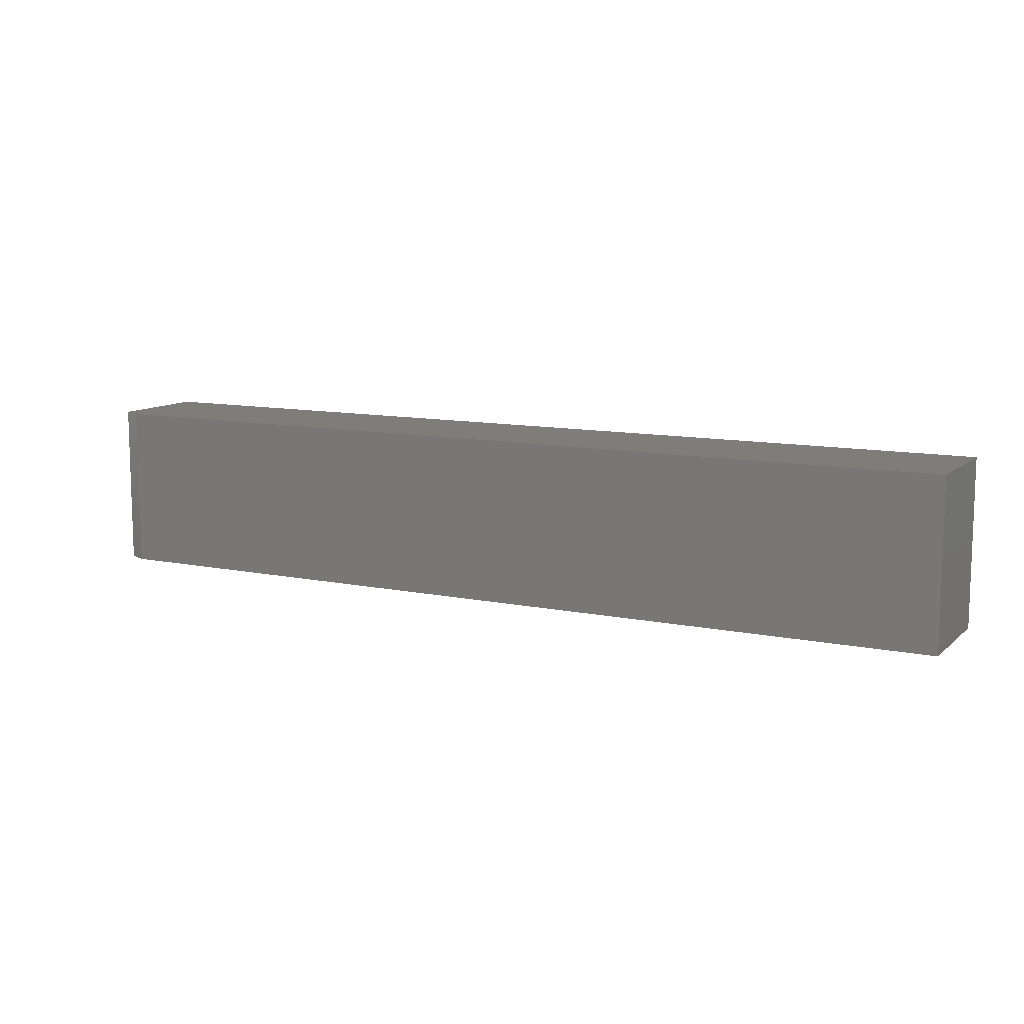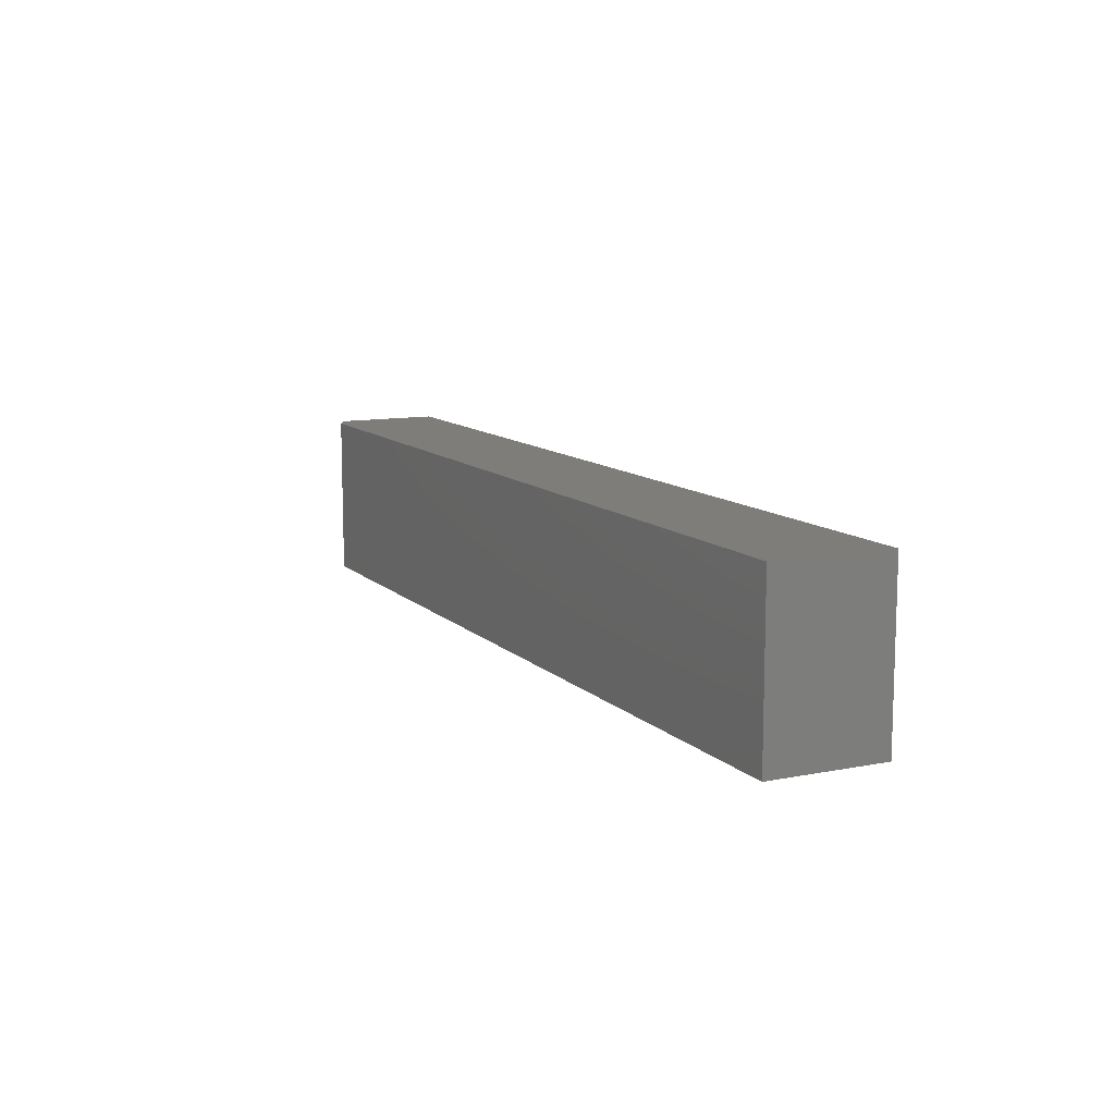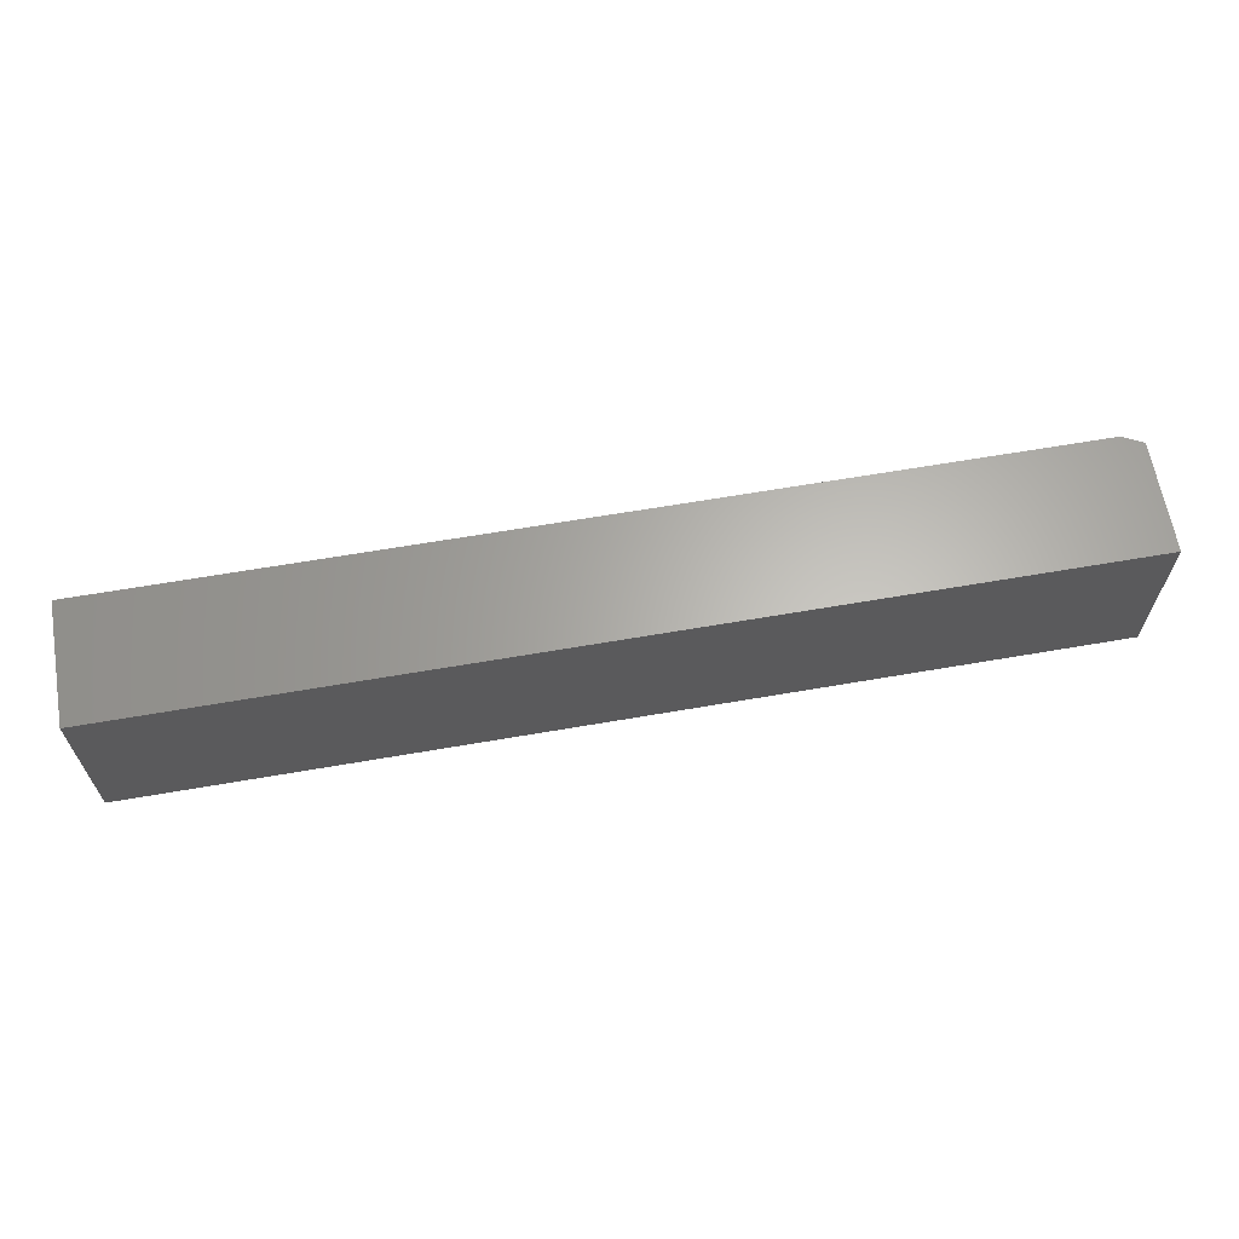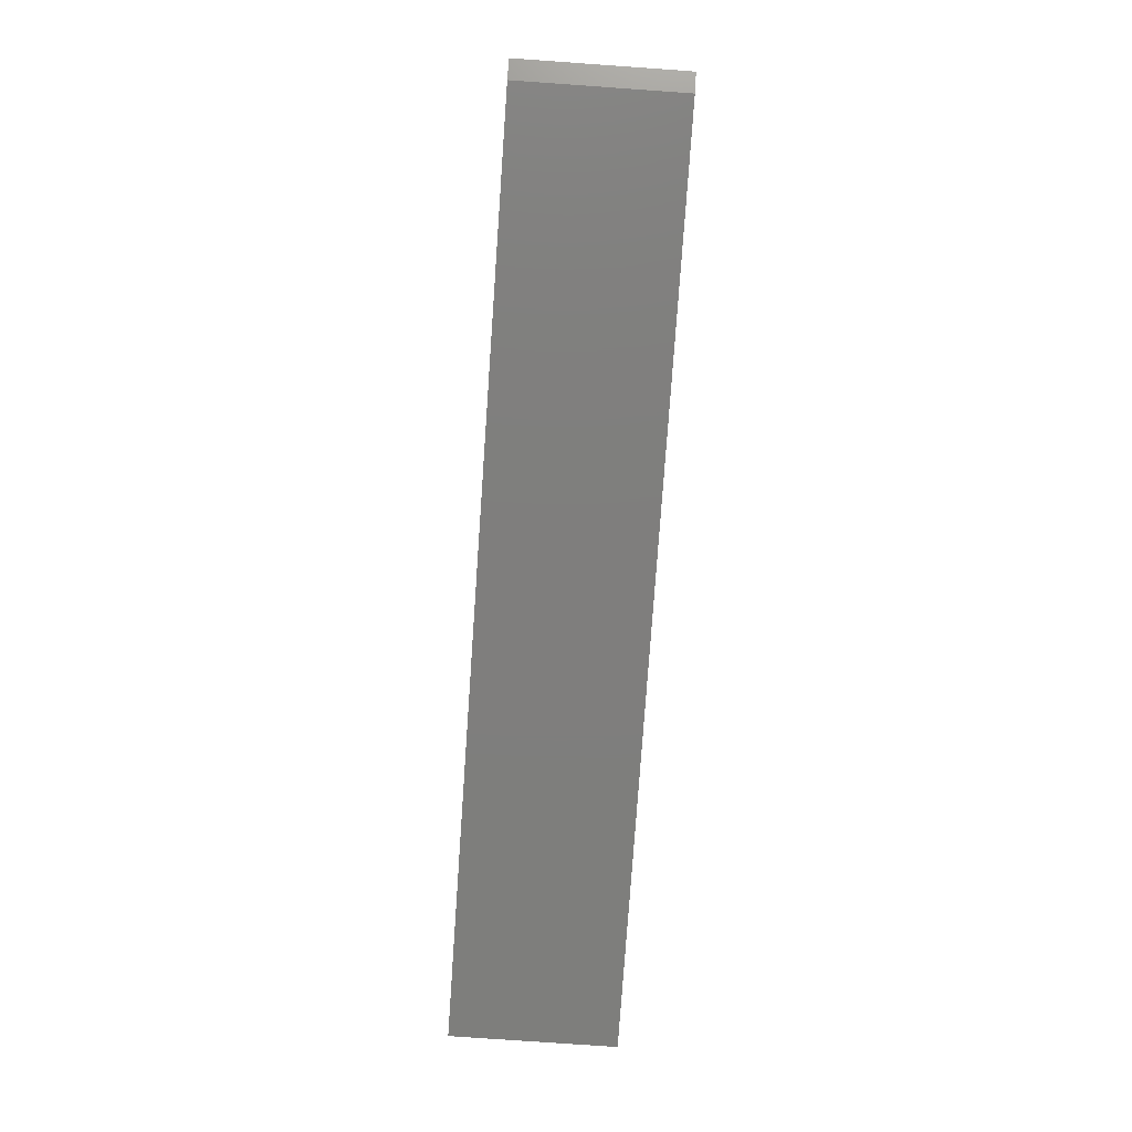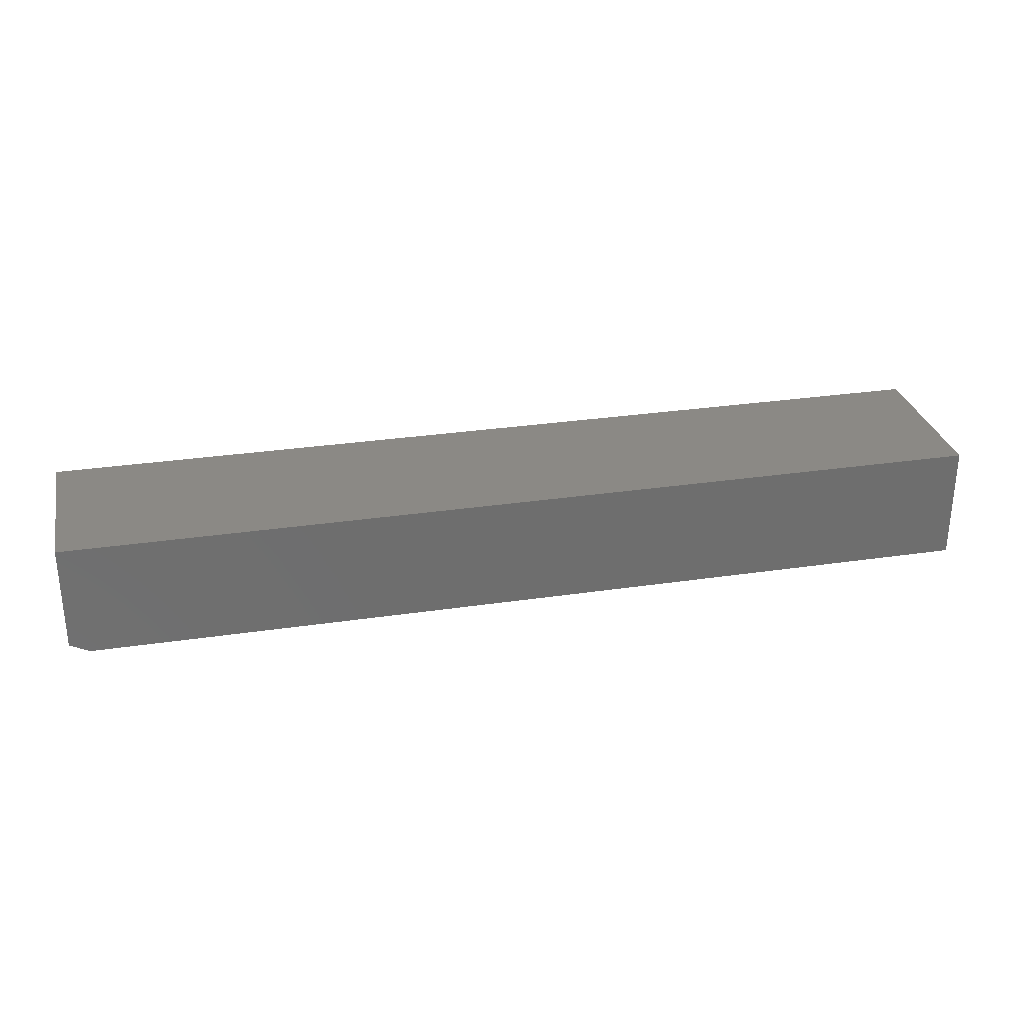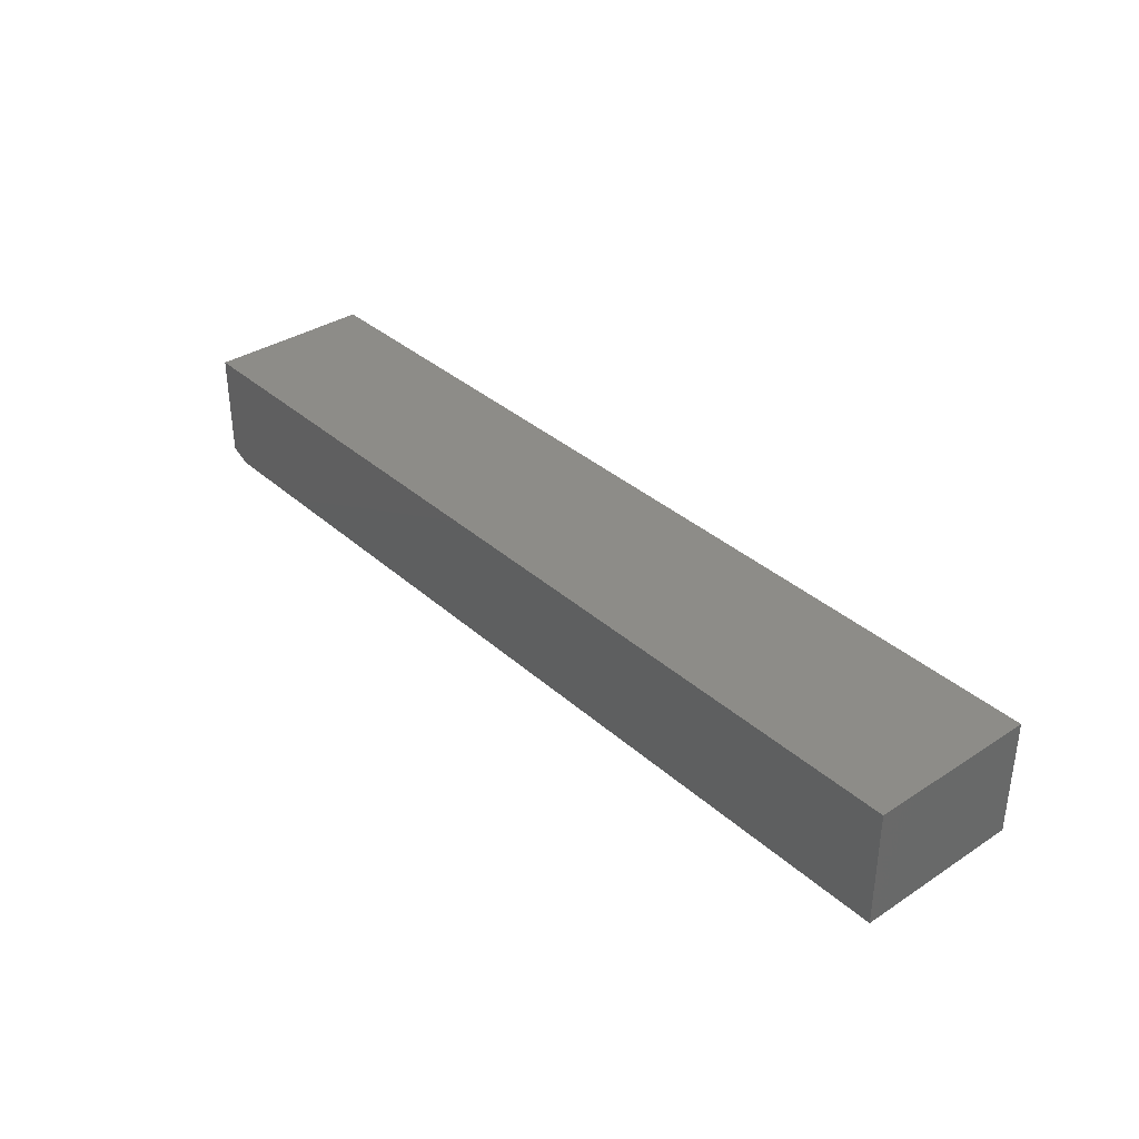
<metadata>
{"format":"stl","ext":"stl","renderer":"f3d","projection":"perspective","resolution":1024,"background":"white","views":[{"elev":10.6,"azim":-152.5,"up":"+Y"},{"elev":11.0,"azim":-116.0,"up":"+Y"},{"elev":64.2,"azim":-9.9,"up":"+Y"},{"elev":-78.3,"azim":86.0,"up":"+Z"},{"elev":29.5,"azim":167.6,"up":"+Z"},{"elev":35.4,"azim":-130.7,"up":"+Z"}]}
</metadata>
<code>
# stl→obj: 10 verts, 16 faces
v -0.75 -0.1406 0
v -0.75 0.1278 0
v 0.7188 -0.1406 0
v 0.7188 0.1278 0
v -0.75 0.1278 0.1875
v 0.75 0.1278 0.1875
v 0.75 0.1278 0.01562
v 0.75 -0.1406 0.1875
v 0.75 -0.1406 0.01562
v -0.75 -0.1406 0.1875
f 1 2 3
f 3 2 4
f 2 5 4
f 4 5 6
f 4 6 7
f 8 9 6
f 6 9 7
f 10 1 8
f 8 1 3
f 8 3 9
f 9 3 7
f 7 3 4
f 10 8 5
f 5 8 6
f 5 2 10
f 10 2 1

</code>
